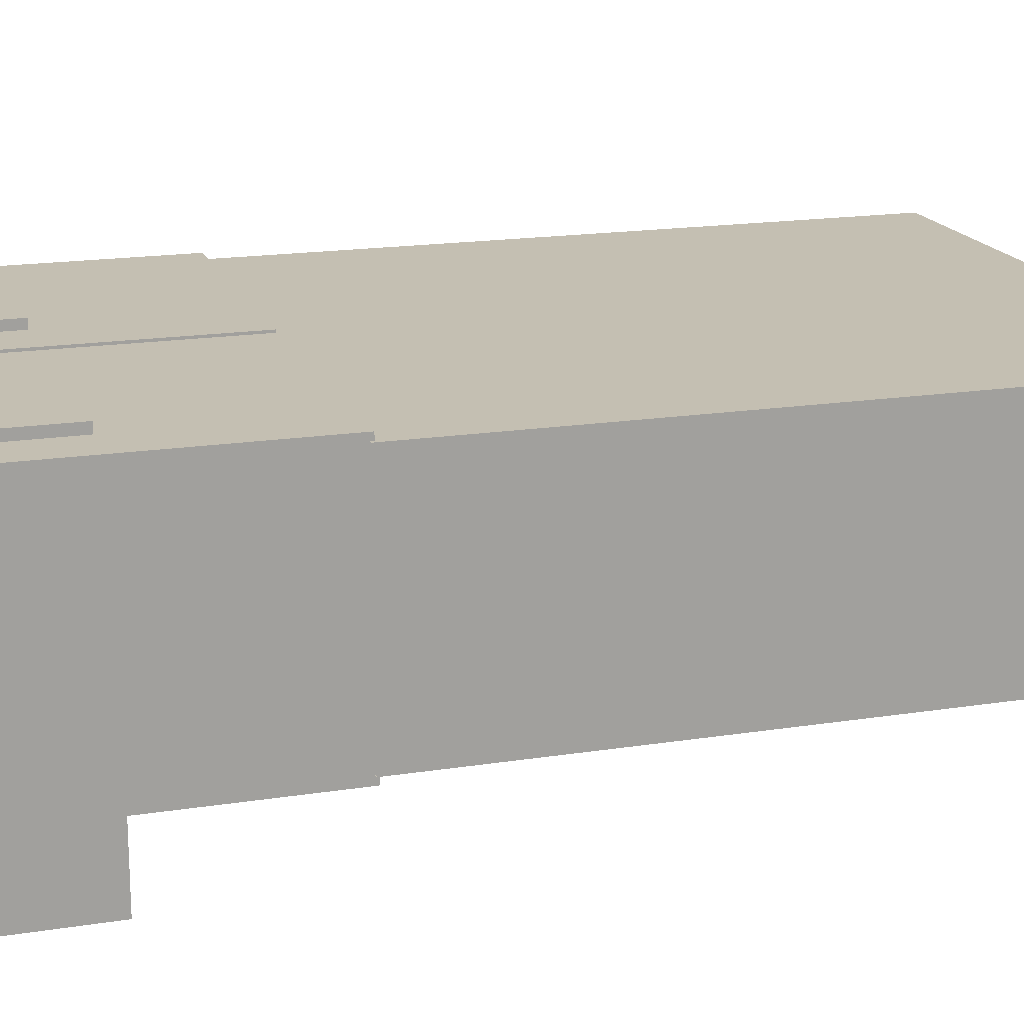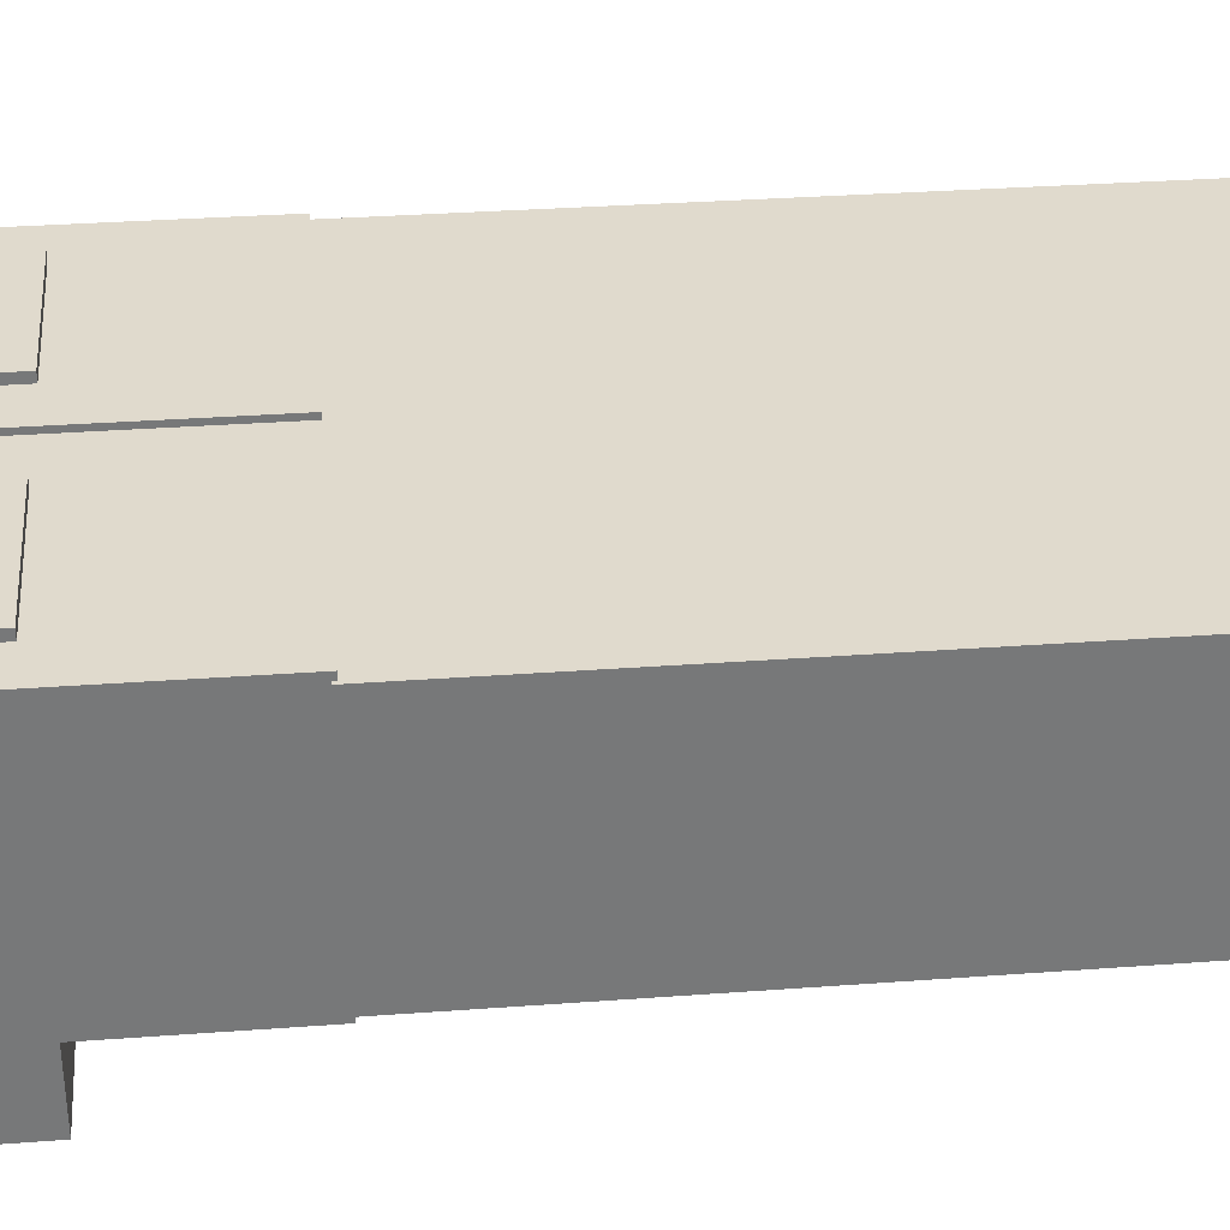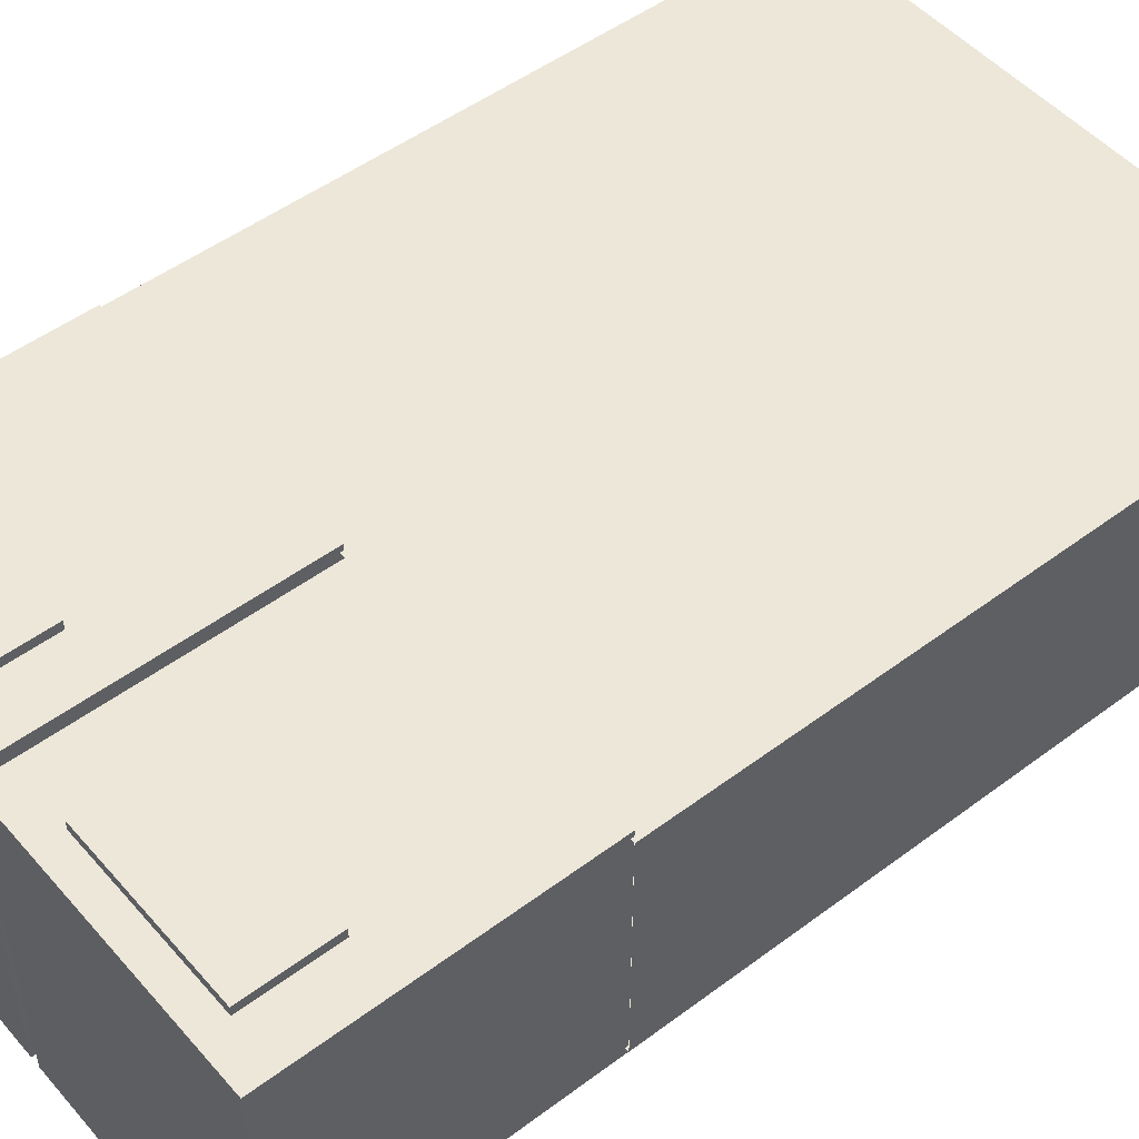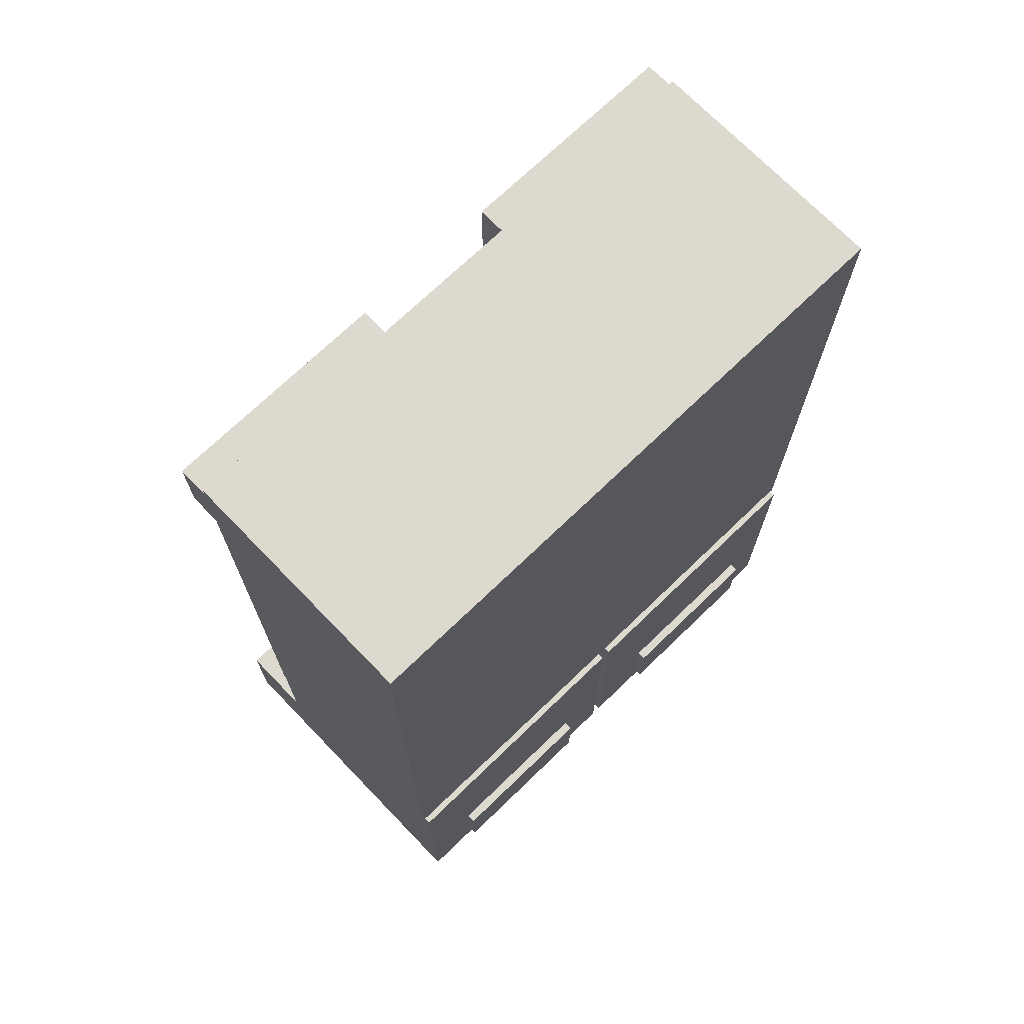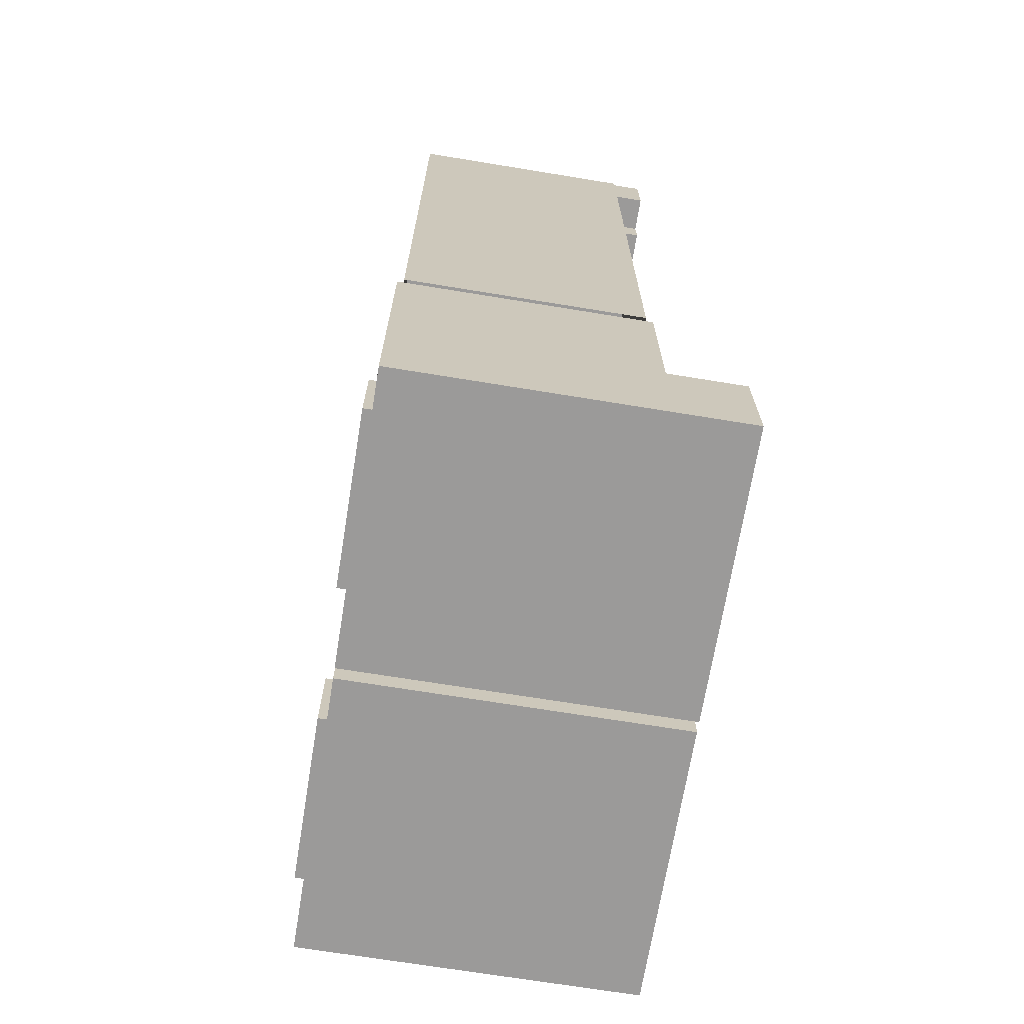
<metadata>
{"format":"obj","ext":"obj","renderer":"f3d","projection":"perspective","resolution":1024,"background":"white","views":[{"elev":17.6,"azim":-107.3,"up":"+Y"},{"elev":33.0,"azim":-95.8,"up":"+Y"},{"elev":50.1,"azim":-129.4,"up":"+Y"},{"elev":71.4,"azim":136.0,"up":"+Z"},{"elev":-69.5,"azim":-99.3,"up":"+Z"}]}
</metadata>
<code>
g avatar_netrunner_legs_mesh
v -0.25 -0.1179 0.8184
v -0.25 -0.1436 0.8184
v -0.25 -0.1436 0.7559
v -0.25 -0.1179 0.7559
v -0.2188 -0.1179 0.7559
v -0.2188 -0.1436 0.7559
v -0.2188 -0.1436 0.7246
v -0.2188 -0.1179 0.7246
v -0.1875 -0.1179 0.7246
v -0.1875 -0.1436 0.7246
v -0.1875 -0.1436 0.5059
v -0.1875 -0.1179 0.5059
v 0.0625 -0.1436 0.8184
v 0.0625 -0.1179 0.8184
v 0.25 -0.1179 0.8184
v 0.25 -0.1436 0.8184
v -0.0625 -0.1179 0.5059
v -0.0625 -0.1436 0.5059
v -0.0625 -0.1436 0.8184
v -0.0625 -0.1179 0.8184
v 0.2188 -0.1179 0.7559
v 0.2188 -0.1436 0.7559
v 0.25 -0.1436 0.7559
v 0.25 -0.1179 0.7559
v 0.1875 -0.1179 0.7246
v 0.1875 -0.1436 0.7246
v 0.2188 -0.1436 0.7246
v 0.2188 -0.1179 0.7246
v -0.2188 -0.1436 0.7559
v -0.25 -0.1436 0.7559
v -0.25 -0.1436 0.8184
v -0.0625 -0.1436 0.8184
v -0.1875 -0.1436 0.7246
v -0.2188 -0.1436 0.7246
v -0.1875 -0.1436 0.5059
v -0.0625 -0.1436 0.5059
v 0.0625 -0.1436 0.8184
v 0.1875 -0.1436 0.7246
v 0.1875 -0.1436 0.5059
v 0.0625 -0.1436 0.5059
v 0.2188 -0.1436 0.7559
v 0.2188 -0.1436 0.7246
v 0.25 -0.1436 0.8184
v 0.25 -0.1436 0.7559
v -0.0625 -0.1179 0.5059
v -0.1875 -0.1179 0.5059
v -0.1875 -0.1436 0.5059
v -0.0625 -0.1436 0.5059
v -0.1875 -0.1179 0.7246
v -0.2188 -0.1179 0.7246
v -0.2188 -0.1436 0.7246
v -0.1875 -0.1436 0.7246
v -0.2188 -0.1179 0.7559
v -0.25 -0.1179 0.7559
v -0.25 -0.1436 0.7559
v -0.2188 -0.1436 0.7559
v -0.0625 -0.1436 0.8184
v -0.25 -0.1436 0.8184
v -0.25 -0.1179 0.8184
v -0.0625 -0.1179 0.8184
v 0.25 -0.1179 0.8184
v 0.25 -0.1179 0.7559
v 0.25 -0.1436 0.7559
v 0.25 -0.1436 0.8184
v 0.2188 -0.1179 0.7559
v 0.2188 -0.1179 0.7246
v 0.2188 -0.1436 0.7246
v 0.2188 -0.1436 0.7559
v 0.1875 -0.1179 0.7246
v 0.1875 -0.1179 0.5059
v 0.1875 -0.1436 0.5059
v 0.1875 -0.1436 0.7246
v 0.0625 -0.1179 0.5059
v 0.0625 -0.1179 0.8184
v 0.0625 -0.1436 0.8184
v 0.0625 -0.1436 0.5059
v 0.0625 -0.1179 0.5059
v 0.0625 -0.1436 0.5059
v 0.1875 -0.1436 0.5059
v 0.1875 -0.1179 0.5059
v -0.25 0.08787 0.8268
v -0.25 -0.1179 0.8268
v -0.25 -0.1179 0.465
v -0.25 0.08786 0.465
v 0 -0.1179 0.8268
v 0 -0.1179 0.465
v -0.25 -0.1179 0.465
v -0.25 -0.1179 0.8268
v -0.25 0.08787 0.8268
v -0.25 0.08786 0.465
v 0 0.08786 0.465
v 9.537e-09 0.08786 0.8268
v 0 -0.1179 0.8268
v -0.25 -0.1179 0.8268
v -0.25 0.08787 0.8268
v 9.537e-09 0.08786 0.8268
v 0 -0.1179 0.465
v 0 -0.1179 0.8268
v 9.537e-09 0.08786 0.8268
v 0 0.007827 0.465
v 0 0.08786 0.465
v 0 -0.1179 0.465
v 0 0.08786 0.465
v -0.25 0.08786 0.465
v -0.25 -0.1179 0.465
v 0.25 0.08787 0.8268
v 9.537e-09 0.08787 0.8268
v 0 0.08786 0.465
v 0.25 0.08787 0.465
v 0 -0.1179 0.8268
v 0.25 -0.1179 0.8268
v 0.25 -0.1179 0.465
v 0 -0.1179 0.465
v 0.25 0.08787 0.8268
v 0.25 0.08787 0.465
v 0.25 -0.1179 0.465
v 0.25 -0.1179 0.8268
v 0 -0.1179 0.8268
v 9.537e-09 0.08787 0.8268
v 0.25 0.08787 0.8268
v 0.25 -0.1179 0.8268
v 0 -0.1179 0.465
v 0 -0.1179 0.2559
v -9.355e-09 0.08787 0.2559
v 0 0.08786 0.465
v 0 -0.1179 0.465
v 0.25 -0.1179 0.465
v 0.25 -0.1179 0.2559
v 0 -0.1179 0.2559
v 0.25 0.08787 0.465
v 0 0.08786 0.465
v -9.355e-09 0.08787 0.2559
v 0.25 0.08787 0.2559
v 0.25 -0.1179 0.465
v 0.25 0.08787 0.465
v 0.25 0.08787 0.2559
v 0.25 -0.1179 0.2559
v 0 -0.1179 0.465
v 0 0.08786 0.465
v 0.25 0.08787 0.465
v 0.25 -0.1179 0.465
v 9.537e-09 0.08787 0.8268
v 0 -0.1179 0.8268
v 0 -0.1179 0.465
v 0 0.08786 0.465
v 0 -0.1179 0.465
v 0.25 -0.1179 0.465
v 0.25 0.08787 0.465
v 0 0.08786 0.465
v -0.1737 -0.09423 0.32
v -0.1737 -0.1379 0.32
v -0.1737 -0.1379 0.1079
v -0.1737 -0.09423 0.1079
v 0.07779 -0.1379 0.32
v 0.07779 -0.09423 0.32
v 0.1745 -0.09423 0.32
v 0.1745 -0.1379 0.32
v -0.2466 0.09343 0.2587
v -0.2466 -0.1248 0.2587
v -0.2466 -0.1248 0.008356
v -0.2466 0.09343 0.008356
v -0.2466 -0.1248 0.1079
v -0.2466 -0.1903 0.008356
v -0.2466 -0.1903 0.1079
v -0.2053 0.1014 0.1048
v -0.2053 0.05772 0.1048
v -0.2053 0.05772 0.03182
v -0.2053 0.1014 0.03182
v 0 -0.1179 0.465
v -0.25 -0.1179 0.465
v -0.25 0.08786 0.465
v 0 0.08786 0.465
v -0.07642 -0.09423 0.1079
v -0.07642 -0.1379 0.1079
v -0.07642 -0.1379 0.32
v -0.07642 -0.09423 0.32
v -0.05943 0.1014 0.03182
v -0.05943 0.05772 0.03182
v -0.05943 0.05772 0.1048
v -0.05943 0.1014 0.1048
v -9.355e-09 -0.1179 0.2559
v 0 -0.1179 0.465
v 0 0.007827 0.465
v -9.355e-09 0.08787 0.2559
v 0 0.08786 0.465
v -0.003471 -0.1248 0.008356
v -0.003471 -0.1903 0.008356
v -0.003471 -0.1903 0.1079
v -0.003471 -0.1248 0.1079
v -0.003471 0.09343 0.008356
v -0.003471 -0.1248 0.2587
v -0.003471 0.09343 0.2587
v 0.005251 -0.1248 0.2587
v 0.005251 0.09343 0.2587
v 0.2471 0.09343 0.2587
v 0.2471 -0.1248 0.2587
v -0.07642 -0.1379 0.32
v -0.07642 -0.1379 0.1079
v -0.1737 -0.1379 0.1079
v -0.1737 -0.1379 0.32
v 0.005251 0.09343 0.008356
v 0.005251 -0.1248 0.008356
v 0.2471 -0.1248 0.008356
v 0.2471 0.09343 0.008356
v 0.005251 -0.1248 0.008356
v 0.005251 -0.1903 0.008356
v 0.2471 -0.1903 0.008356
v 0.2471 -0.1248 0.008356
v -0.003471 -0.1248 0.2587
v -0.003471 -0.1248 0.008356
v -0.2466 -0.1248 0.008356
v -0.2466 -0.1248 0.2587
v -0.2466 0.09343 0.2587
v -0.2466 0.09343 0.008356
v -0.003471 0.09343 0.008356
v -0.003471 0.09343 0.2587
v 0.2471 0.09343 0.2587
v 0.005251 0.09343 0.2587
v 0.005251 0.09343 0.008356
v 0.2471 0.09343 0.008356
v -0.2053 0.1014 0.1048
v -0.2053 0.1014 0.03182
v -0.05943 0.1014 0.03182
v -0.05943 0.1014 0.1048
v -0.003471 -0.1248 0.008356
v -0.2466 -0.1248 0.008356
v -0.2466 -0.1903 0.008356
v -0.003471 -0.1903 0.008356
v -0.003471 0.09343 0.008356
v -0.2466 0.09343 0.008356
v -0.2466 -0.1248 0.008356
v -0.003471 -0.1248 0.008356
v -0.05943 0.1014 0.03182
v -0.2053 0.1014 0.03182
v -0.2053 0.05772 0.03182
v -0.05943 0.05772 0.03182
v -0.003471 -0.1903 0.1079
v -0.2466 -0.1903 0.1079
v -0.2466 -0.1248 0.1079
v -0.003471 -0.1248 0.1079
v -0.003471 -0.1248 0.2587
v -0.2466 -0.1248 0.2587
v -0.2466 0.09343 0.2587
v -0.003471 0.09343 0.2587
v -0.05943 0.05772 0.1048
v -0.2053 0.05772 0.1048
v -0.2053 0.1014 0.1048
v -0.05943 0.1014 0.1048
v -0.07642 -0.1379 0.32
v -0.1737 -0.1379 0.32
v -0.1737 -0.09423 0.32
v -0.07642 -0.09423 0.32
v 0.005251 -0.1248 0.2587
v 0.2471 -0.1248 0.2587
v 0.2471 -0.1248 0.008356
v 0.005251 -0.1248 0.008356
v 0.2471 -0.1248 0.1079
v 0.2471 -0.1248 0.008356
v 0.2471 -0.1903 0.008356
v 0.2471 -0.1903 0.1079
v 0.2471 0.09343 0.2587
v 0.2471 0.09343 0.008356
v 0.2471 -0.1248 0.2587
v 0.1976 0.1014 0.1048
v 0.1976 0.1014 0.03182
v 0.1976 0.05772 0.03182
v 0.1976 0.05772 0.1048
v 0.1745 -0.09423 0.32
v 0.1745 -0.09423 0.1079
v 0.1745 -0.1379 0.1079
v 0.1745 -0.1379 0.32
v 0.07779 -0.09423 0.1079
v 0.07779 -0.09423 0.32
v 0.07779 -0.1379 0.32
v 0.07779 -0.1379 0.1079
v 0.05251 0.1014 0.03182
v 0.05251 0.1014 0.1048
v 0.05251 0.05772 0.1048
v 0.05251 0.05772 0.03182
v 0.005251 -0.1248 0.008356
v 0.005251 -0.1248 0.1079
v 0.005251 -0.1903 0.1079
v 0.005251 -0.1903 0.008356
v 0.005251 0.09343 0.008356
v 0.005251 -0.1248 0.2587
v 0.005251 0.09343 0.2587
v 0.07779 -0.1379 0.32
v 0.1745 -0.1379 0.32
v 0.1745 -0.1379 0.1079
v 0.07779 -0.1379 0.1079
v 0.005251 -0.1903 0.1079
v 0.2471 -0.1903 0.1079
v 0.2471 -0.1903 0.008356
v 0.005251 -0.1903 0.008356
v 0.1976 0.1014 0.1048
v 0.05251 0.1014 0.1048
v 0.05251 0.1014 0.03182
v 0.1976 0.1014 0.03182
v -0.003471 -0.1903 0.1079
v -0.003471 -0.1903 0.008356
v -0.2466 -0.1903 0.008356
v -0.2466 -0.1903 0.1079
v 0.05251 0.1014 0.03182
v 0.05251 0.05772 0.03182
v 0.1976 0.05772 0.03182
v 0.1976 0.1014 0.03182
v 0.005251 -0.1903 0.1079
v 0.005251 -0.1248 0.1079
v 0.2471 -0.1248 0.1079
v 0.2471 -0.1903 0.1079
v 0.05251 0.05772 0.1048
v 0.05251 0.1014 0.1048
v 0.1976 0.1014 0.1048
v 0.1976 0.05772 0.1048
v -0.25 0.08786 0.465
v -0.25 0.08787 0.2559
v -9.355e-09 0.08787 0.2559
v 0 0.08786 0.465
v 0 -0.1179 0.465
v -9.355e-09 -0.1179 0.2559
v -0.25 -0.1179 0.2559
v -0.25 -0.1179 0.465
v -0.25 -0.1179 0.465
v -0.25 -0.1179 0.2559
v -0.25 0.08787 0.2559
v -0.25 0.08786 0.465
g avatar_netrunner_legs_mesh_0
f 3 2 1
f 4 3 1
f 7 6 5
f 8 7 5
f 11 10 9
f 12 11 9
f 15 14 13
f 16 15 13
f 19 18 17
f 20 19 17
f 23 22 21
f 24 23 21
f 27 26 25
f 28 27 25
f 31 30 29
f 31 29 32
f 29 33 32
f 29 34 33
f 33 35 32
f 35 36 32
f 39 38 37
f 40 39 37
f 38 41 37
f 42 41 38
f 41 43 37
f 44 43 41
f 47 46 45
f 48 47 45
f 51 50 49
f 52 51 49
f 55 54 53
f 56 55 53
f 59 58 57
f 60 59 57
f 63 62 61
f 64 63 61
f 67 66 65
f 68 67 65
f 71 70 69
f 72 71 69
f 75 74 73
f 76 75 73
f 79 78 77
f 80 79 77
f 83 82 81
f 84 83 81
f 87 86 85
f 88 87 85
f 91 90 89
f 92 91 89
f 95 94 93
f 96 95 93
f 99 98 97
f 97 100 99
f 100 101 99
f 104 103 102
f 105 104 102
f 108 107 106
f 109 108 106
f 112 111 110
f 113 112 110
f 116 115 114
f 117 116 114
f 120 119 118
f 121 120 118
f 124 123 122
f 125 124 122
f 128 127 126
f 129 128 126
f 132 131 130
f 133 132 130
f 136 135 134
f 137 136 134
f 140 139 138
f 141 140 138
f 144 143 142
f 145 144 142
f 148 147 146
f 149 148 146
f 152 151 150
f 153 152 150
f 156 155 154
f 157 156 154
f 160 159 158
f 161 160 158
f 160 163 162
f 163 164 162
f 167 166 165
f 168 167 165
f 171 170 169
f 172 171 169
f 175 174 173
f 176 175 173
f 179 178 177
f 180 179 177
f 183 182 181
f 181 184 183
f 184 185 183
f 188 187 186
f 189 188 186
f 191 186 190
f 192 191 190
f 195 194 193
f 196 195 193
f 199 198 197
f 200 199 197
f 203 202 201
f 204 203 201
f 207 206 205
f 208 207 205
f 211 210 209
f 212 211 209
f 215 214 213
f 216 215 213
f 219 218 217
f 220 219 217
f 223 222 221
f 224 223 221
f 227 226 225
f 228 227 225
f 231 230 229
f 232 231 229
f 235 234 233
f 236 235 233
f 239 238 237
f 240 239 237
f 243 242 241
f 244 243 241
f 247 246 245
f 248 247 245
f 251 250 249
f 252 251 249
f 255 254 253
f 256 255 253
f 259 258 257
f 260 259 257
f 258 262 261
f 263 258 261
f 266 265 264
f 267 266 264
f 270 269 268
f 271 270 268
f 274 273 272
f 275 274 272
f 278 277 276
f 279 278 276
f 282 281 280
f 283 282 280
f 280 285 284
f 285 286 284
f 289 288 287
f 290 289 287
f 293 292 291
f 294 293 291
f 297 296 295
f 298 297 295
f 301 300 299
f 302 301 299
f 305 304 303
f 306 305 303
f 309 308 307
f 310 309 307
f 313 312 311
f 314 313 311
f 317 316 315
f 318 317 315
f 321 320 319
f 322 321 319
f 325 324 323
f 326 325 323

</code>
